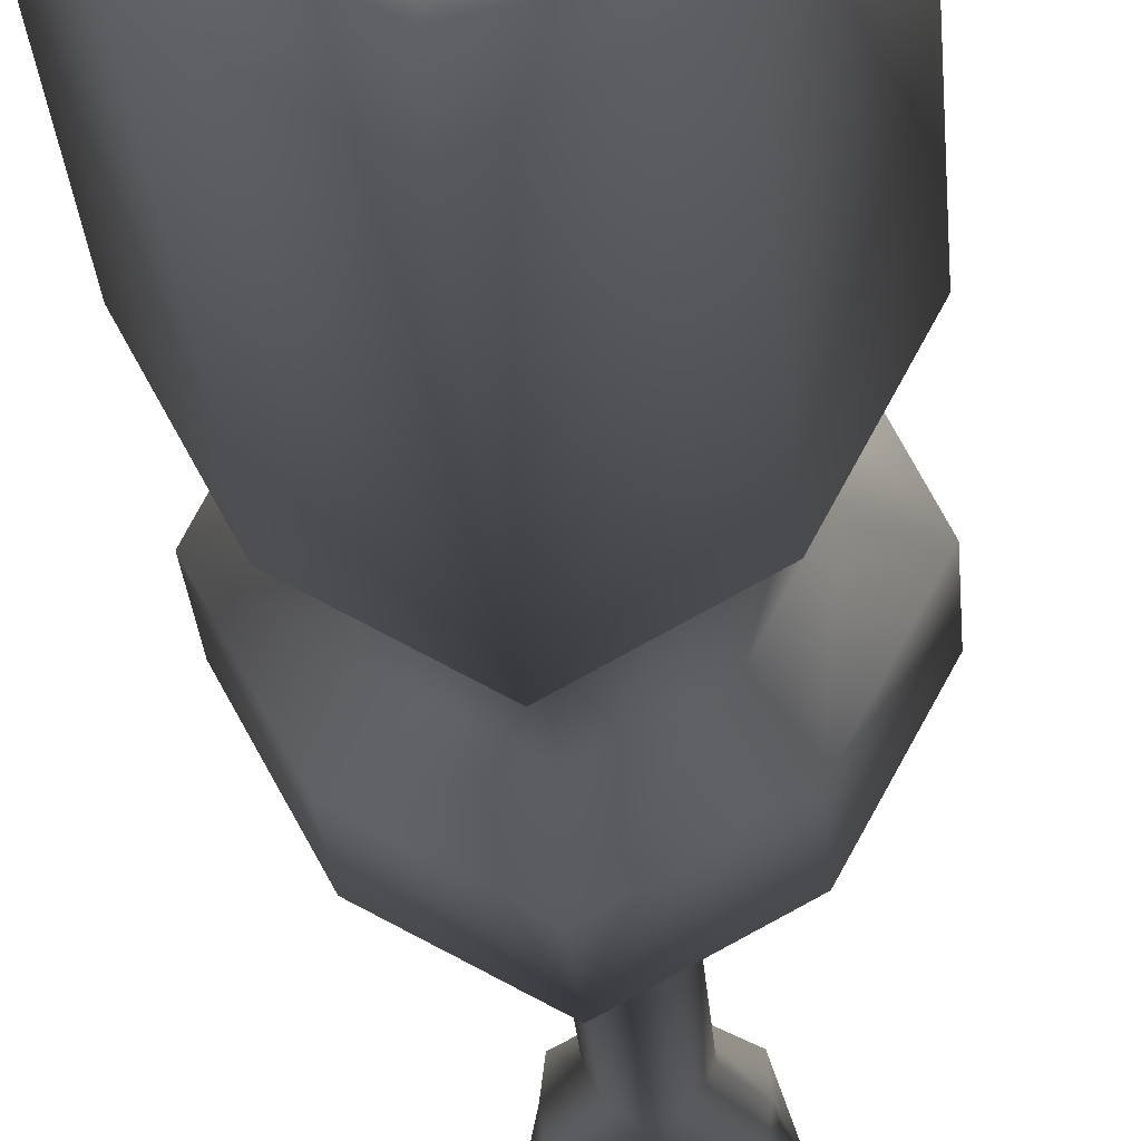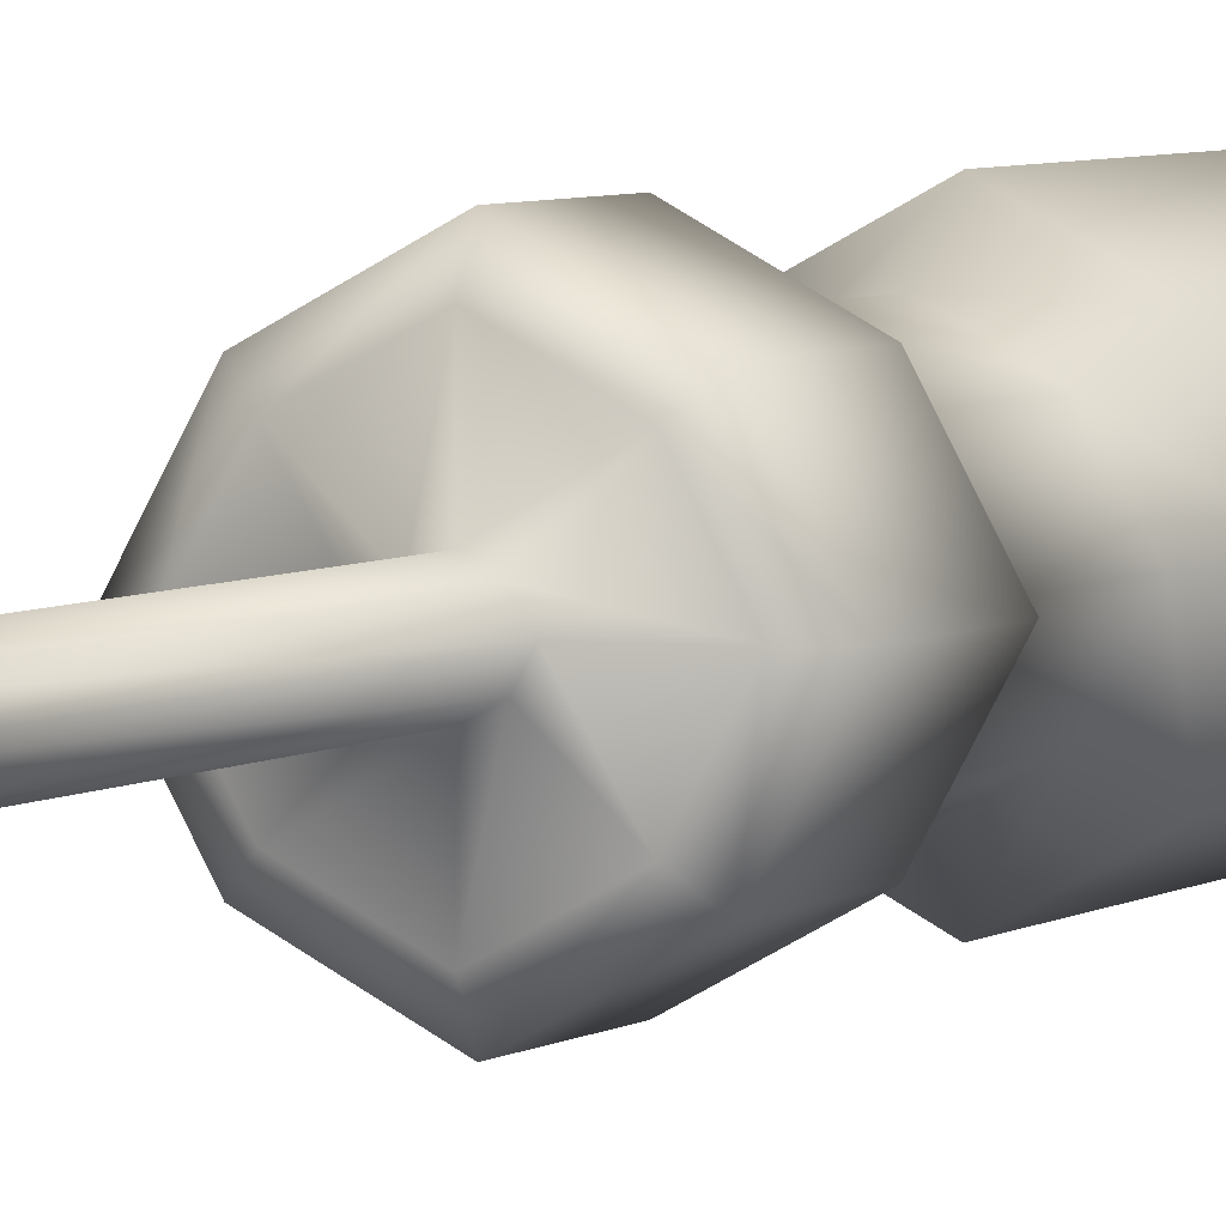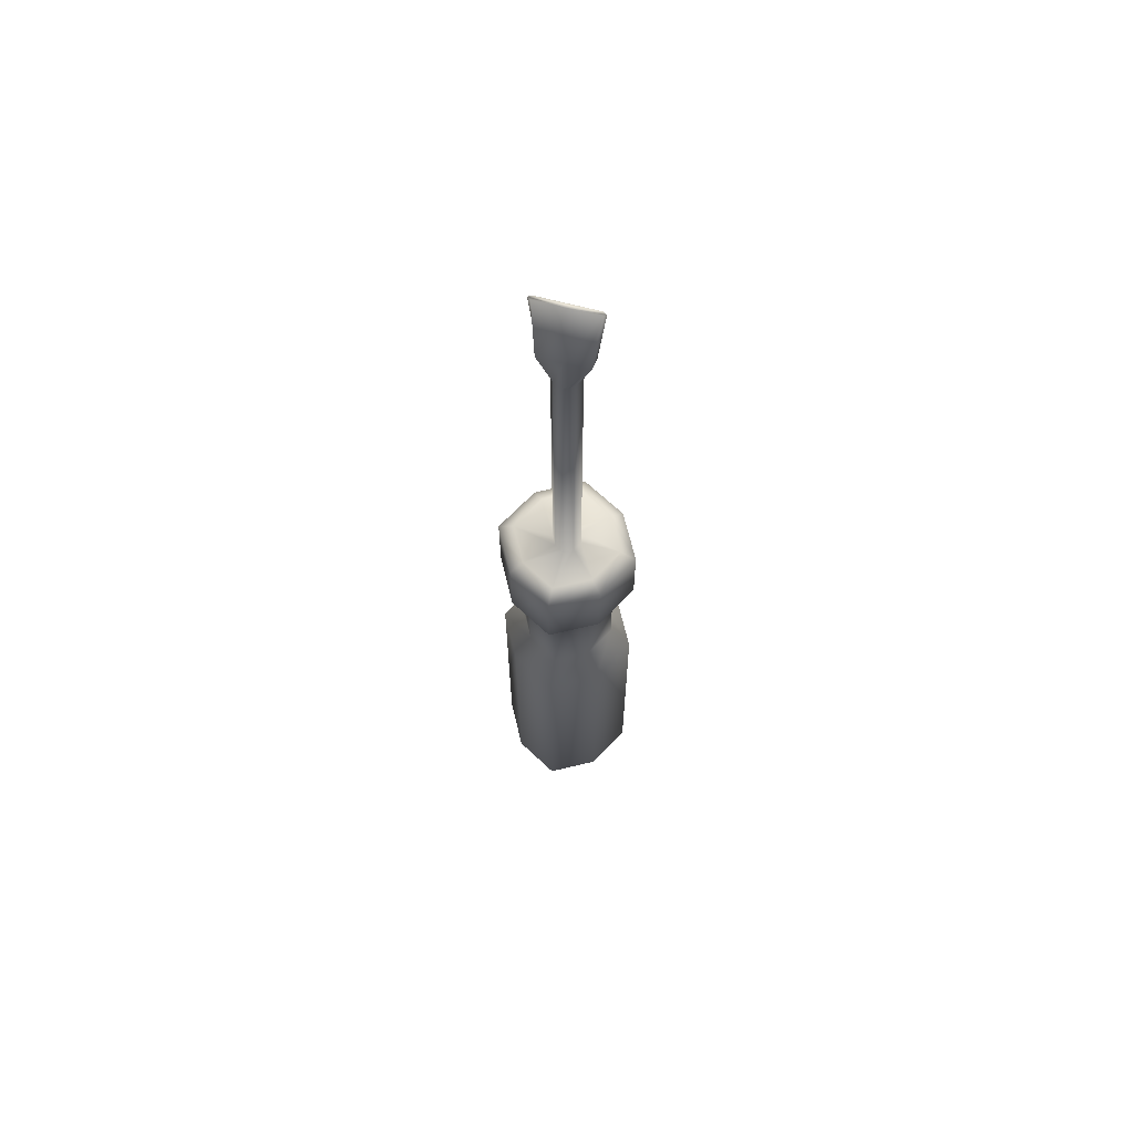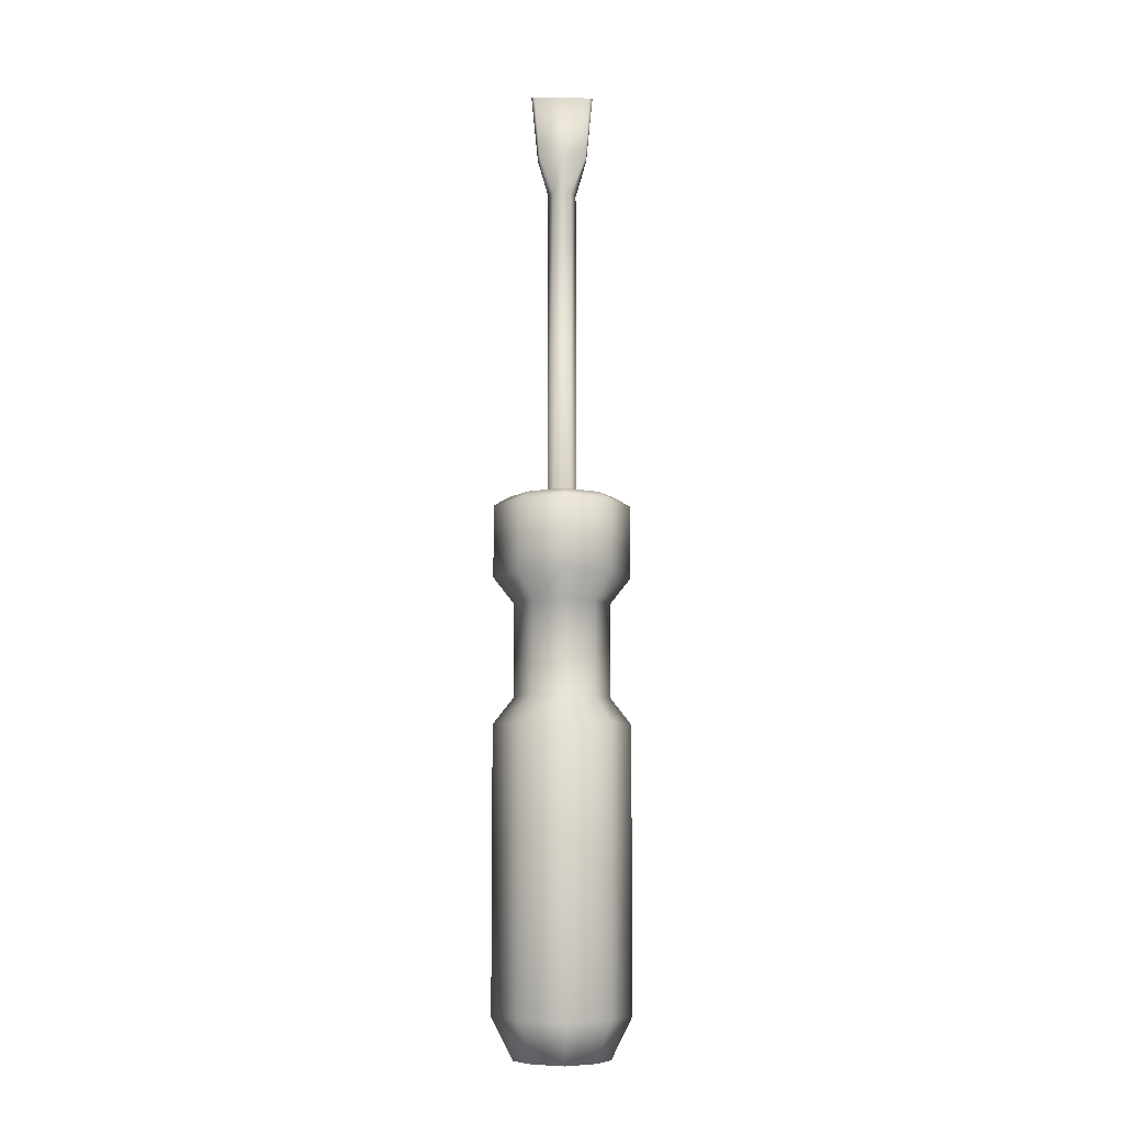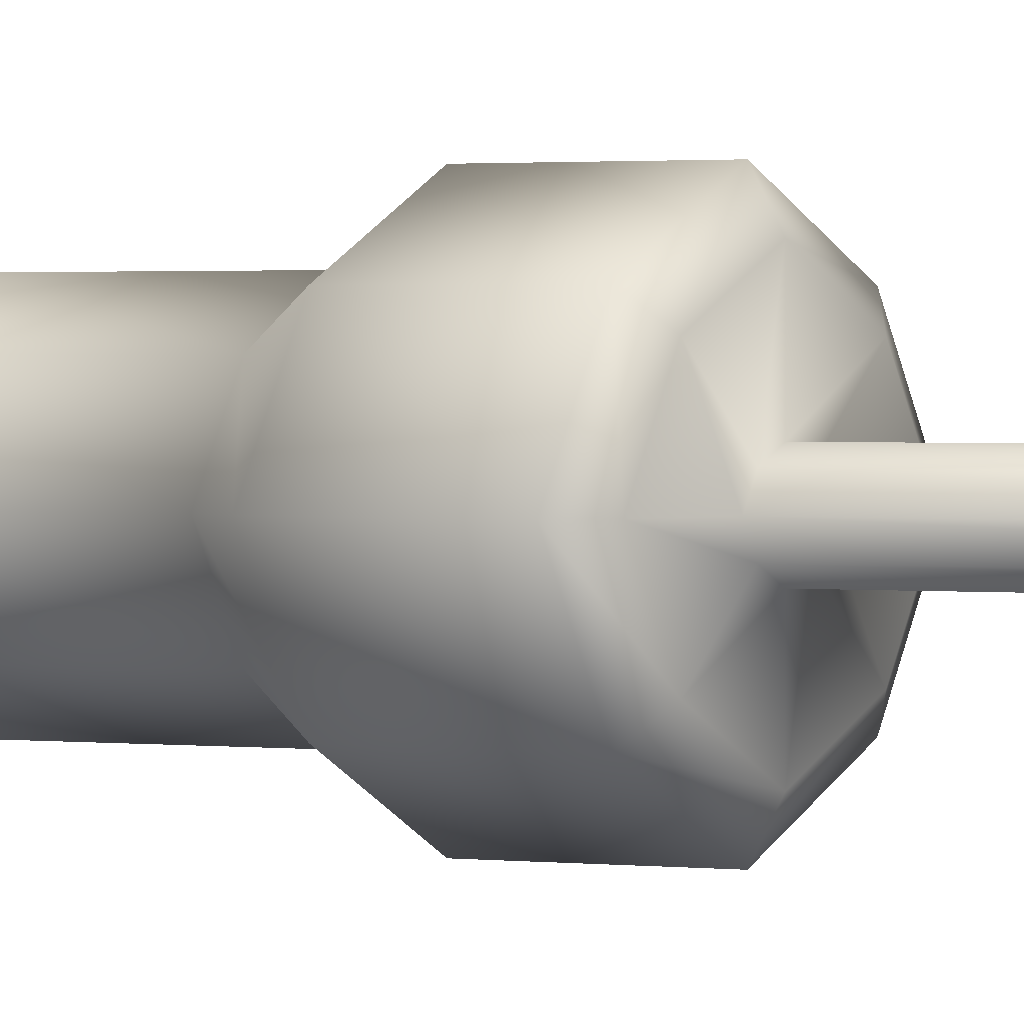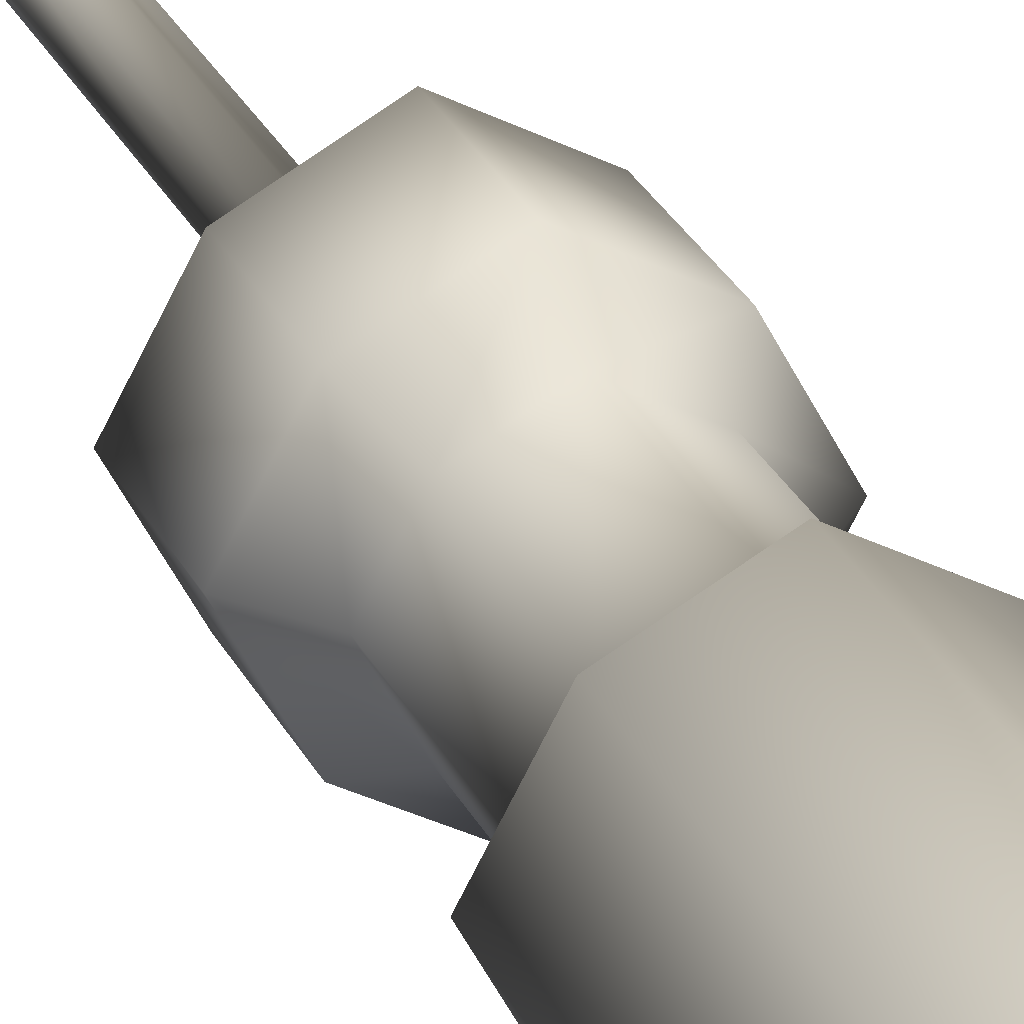
<metadata>
{"format":"obj","ext":"obj","renderer":"f3d","projection":"perspective","resolution":1024,"background":"white","views":[{"elev":-15.8,"azim":2.5,"up":"+Z"},{"elev":3.8,"azim":-157.5,"up":"+Z"},{"elev":65.8,"azim":-165.0,"up":"+Y"},{"elev":-8.3,"azim":177.0,"up":"+Y"},{"elev":0.9,"azim":126.5,"up":"+Z"},{"elev":24.5,"azim":-19.3,"up":"+Z"}]}
</metadata>
<code>
g default
v 90.5 -59.98 -302.9
v 90.5 -59.98 -306.4
v 94.02 -59.98 -306.4
v 94.02 -59.98 -302.9
v 89.73 -29.05 -302.1
v 89.73 -29.05 -307.2
v 94.8 -29.05 -307.2
v 94.8 -29.05 -302.1
v 89.73 -33.19 -307.2
v 89.73 -41.54 -307.2
v 89.73 -41.54 -302.1
v 89.73 -33.19 -302.1
v 94.8 -33.19 -307.2
v 94.8 -41.54 -307.2
v 94.8 -33.19 -302.1
v 94.8 -41.54 -302.1
v 90.5 -40.01 -306.4
v 90.5 -34.71 -306.4
v 90.5 -34.71 -302.9
v 90.5 -40.01 -302.9
v 94.03 -40.01 -306.4
v 94.03 -34.71 -306.4
v 94.03 -40.01 -302.9
v 94.03 -34.71 -302.9
v 89.73 -57.6 -307.2
v 94.8 -57.6 -307.2
v 94.8 -57.6 -302.1
v 89.73 -57.6 -302.1
v 96.18 -41.54 -304.6
v 96.18 -33.19 -304.6
v 88.35 -41.54 -304.6
v 88.35 -33.19 -304.6
v 92.26 -57.61 -308.5
v 92.26 -57.61 -300.7
v 96.18 -57.61 -304.6
v 88.35 -57.61 -304.6
v 91.74 -28.54 -304.1
v 92.26 -59.99 -304.6
v 94.99 -40.01 -304.6
v 94.99 -34.71 -304.6
v 89.54 -40.01 -304.6
v 89.54 -34.71 -304.6
v 94.98 -59.99 -304.6
v 96.18 -29.04 -304.6
v 89.55 -59.99 -304.6
v 88.35 -29.04 -304.6
v 92.26 -59.99 -301.9
v 92.26 -29.04 -300.7
v 92.26 -59.99 -307.3
v 92.26 -29.04 -308.5
v 92.26 -41.54 -300.7
v 92.26 -33.19 -300.7
v 92.26 -41.54 -308.5
v 92.26 -33.19 -308.5
v 92.26 -40.01 -301.9
v 92.26 -34.71 -301.9
v 92.26 -40.01 -307.4
v 92.26 -34.71 -307.4
v 90.29 -28.54 -302.7
v 90.29 -28.54 -306.6
v 94.23 -28.54 -306.6
v 94.23 -28.54 -302.7
v 90.64 -4.558 -304.5
v 95.31 -28.54 -304.6
v 89.22 -28.54 -304.6
v 92.26 -28.54 -301.6
v 92.26 -28.54 -307.7
v 91.74 -28.54 -305.1
v 92.79 -28.54 -305.1
v 92.79 -28.54 -304.1
v 92.26 -10.59 -303.8
v 93.07 -28.54 -304.6
v 91.46 -28.54 -304.6
v 92.26 -28.54 -303.8
v 92.26 -28.54 -305.4
v 90.64 -4.558 -304.7
v 93.89 -4.558 -304.7
v 93.89 -4.558 -304.5
v 94.07 -4.557 -304.6
v 90.46 -4.557 -304.6
v 92.26 -4.557 -304.5
v 92.26 -4.557 -304.7
v 92.79 -10.59 -304.1
v 93.07 -10.59 -304.6
v 92.79 -10.59 -305.1
v 91.74 -10.59 -304.1
v 91.46 -10.59 -304.6
v 91.74 -10.59 -305.1
v 92.26 -10.59 -305.4
v 90.92 -8.423 -305.3
v 90.92 -8.423 -304
v 93.61 -8.423 -305.3
v 93.61 -8.423 -304
v 92.26 -8.422 -305.3
v 90.84 -8.422 -304.6
v 93.69 -8.422 -304.6
v 92.26 -8.422 -304
g polySurface4 polySurface2 toolsFBXASC046screwdrivers
f 36 25 2 45
f 33 26 3 49
f 35 27 4 43
f 34 28 1 47
f 38 49 3 43
f 65 60 6 46
f 46 6 9 32
f 41 17 10 31
f 50 7 13 54
f 57 21 14 53
f 44 8 15 30
f 39 23 16 29
f 48 5 12 52
f 55 20 11 51
f 32 9 18 42
f 42 18 17 41
f 54 13 22 58
f 58 22 21 57
f 30 15 24 40
f 40 24 23 39
f 52 12 19 56
f 56 19 20 55
f 31 10 25 36
f 53 14 26 33
f 29 16 27 35
f 51 11 28 34
f 26 35 43 3
f 20 41 31 11
f 21 39 29 14
f 44 7 61 64
f 5 46 32 12
f 47 38 43 4
f 28 36 45 1
f 7 44 30 13
f 12 32 42 19
f 19 42 41 20
f 13 30 40 22
f 22 40 39 21
f 11 31 36 28
f 14 29 35 26
f 10 53 33 25
f 64 62 8 44
f 18 58 57 17
f 17 57 53 10
f 9 54 58 18
f 24 56 55 23
f 25 33 49 2
f 67 61 7 50
f 27 34 47 4
f 6 50 54 9
f 1 45 38 47
f 45 2 49 38
f 8 48 52 15
f 16 51 34 27
f 15 52 56 24
f 23 55 51 16
f 73 68 60 65
f 75 69 61 67
f 67 60 68 75
f 65 59 37 73
f 66 59 5 48
f 48 8 62 66
f 46 5 59 65
f 50 6 60 67
f 95 91 63 80
f 84 83 70 72
f 97 93 78 81
f 96 92 77 79
f 74 37 59 66
f 64 61 69 72
f 66 62 70 74
f 72 70 62 64
f 94 90 76 82
f 89 85 69 75
f 87 88 68 73
f 71 86 37 74
f 73 37 86 87
f 96 93 83 84
f 74 70 83 71
f 72 69 85 84
f 75 68 88 89
f 94 92 85 89
f 95 90 88 87
f 97 91 86 71
f 80 76 90 95
f 79 78 93 96
f 89 88 90 94
f 84 85 92 96
f 87 86 91 95
f 82 77 92 94
f 81 63 91 97
f 71 83 93 97
f 82 76 80 63 81 78 79 77

</code>
